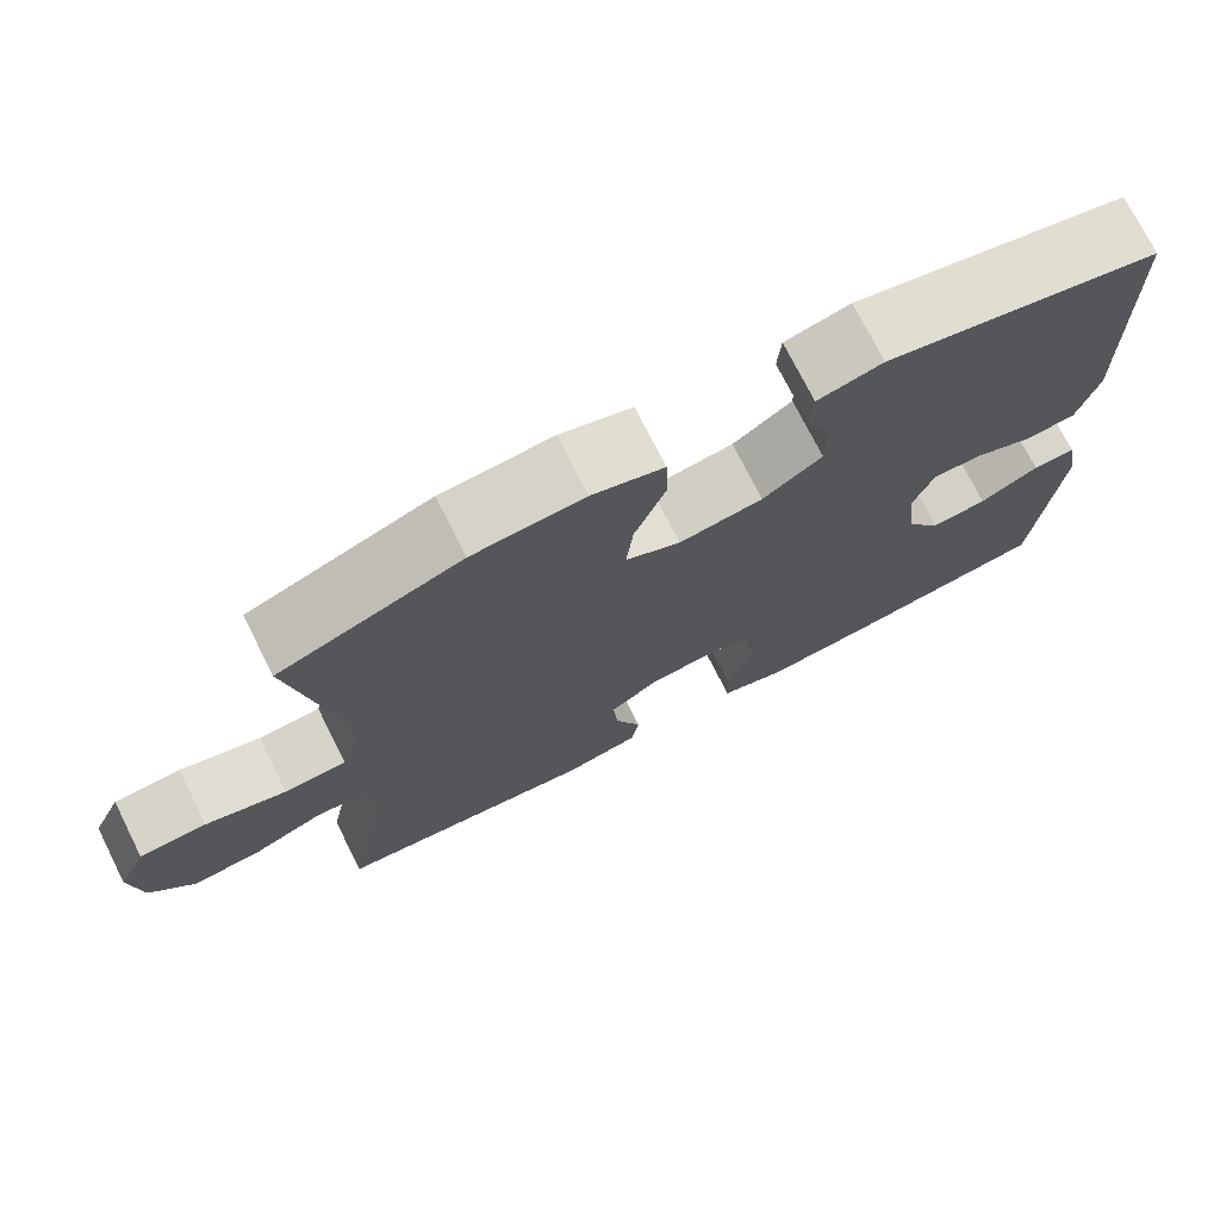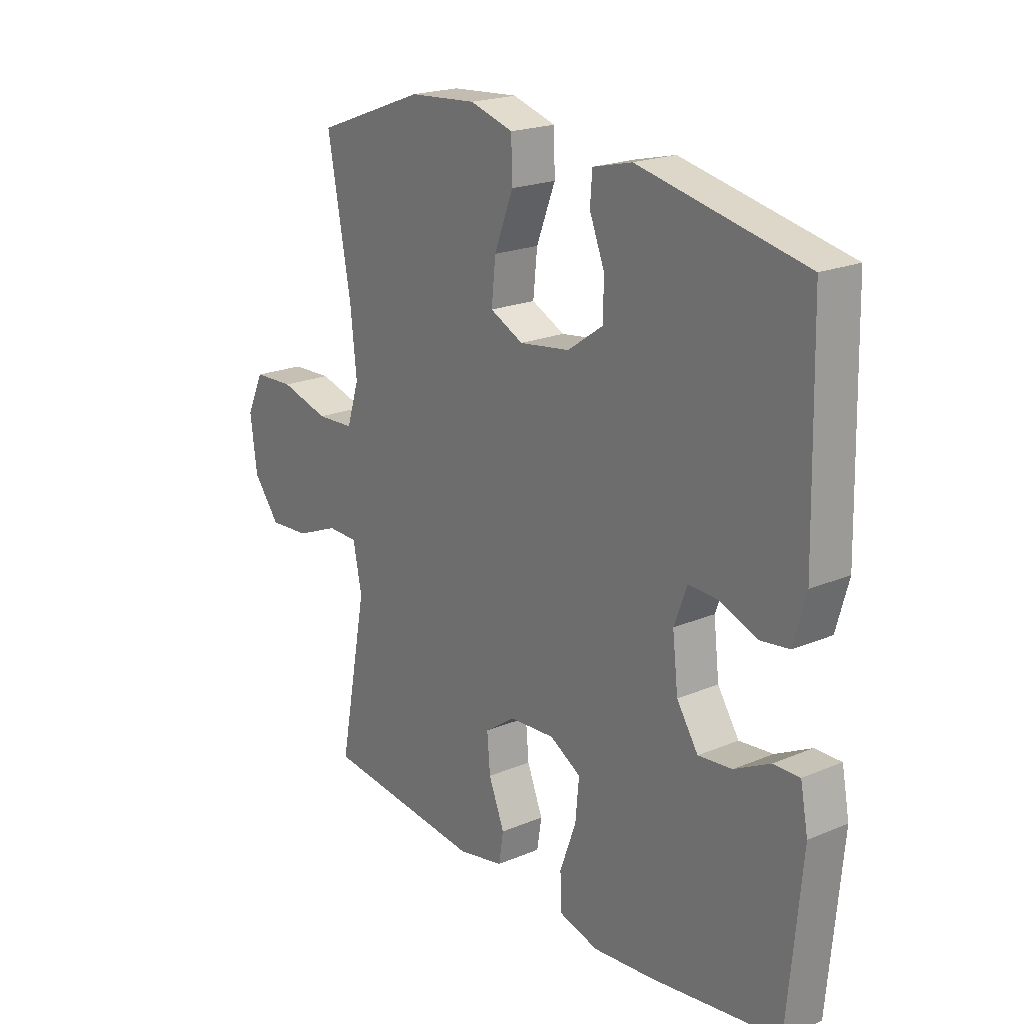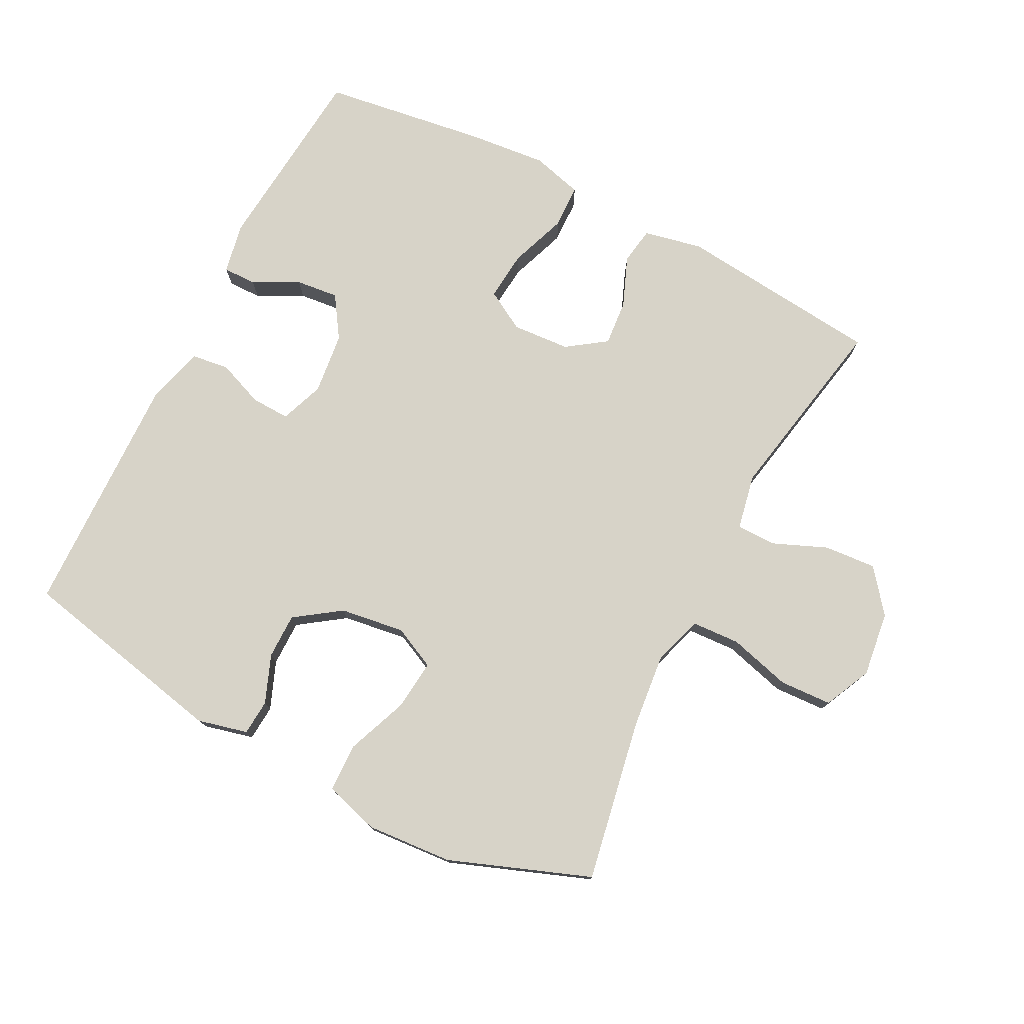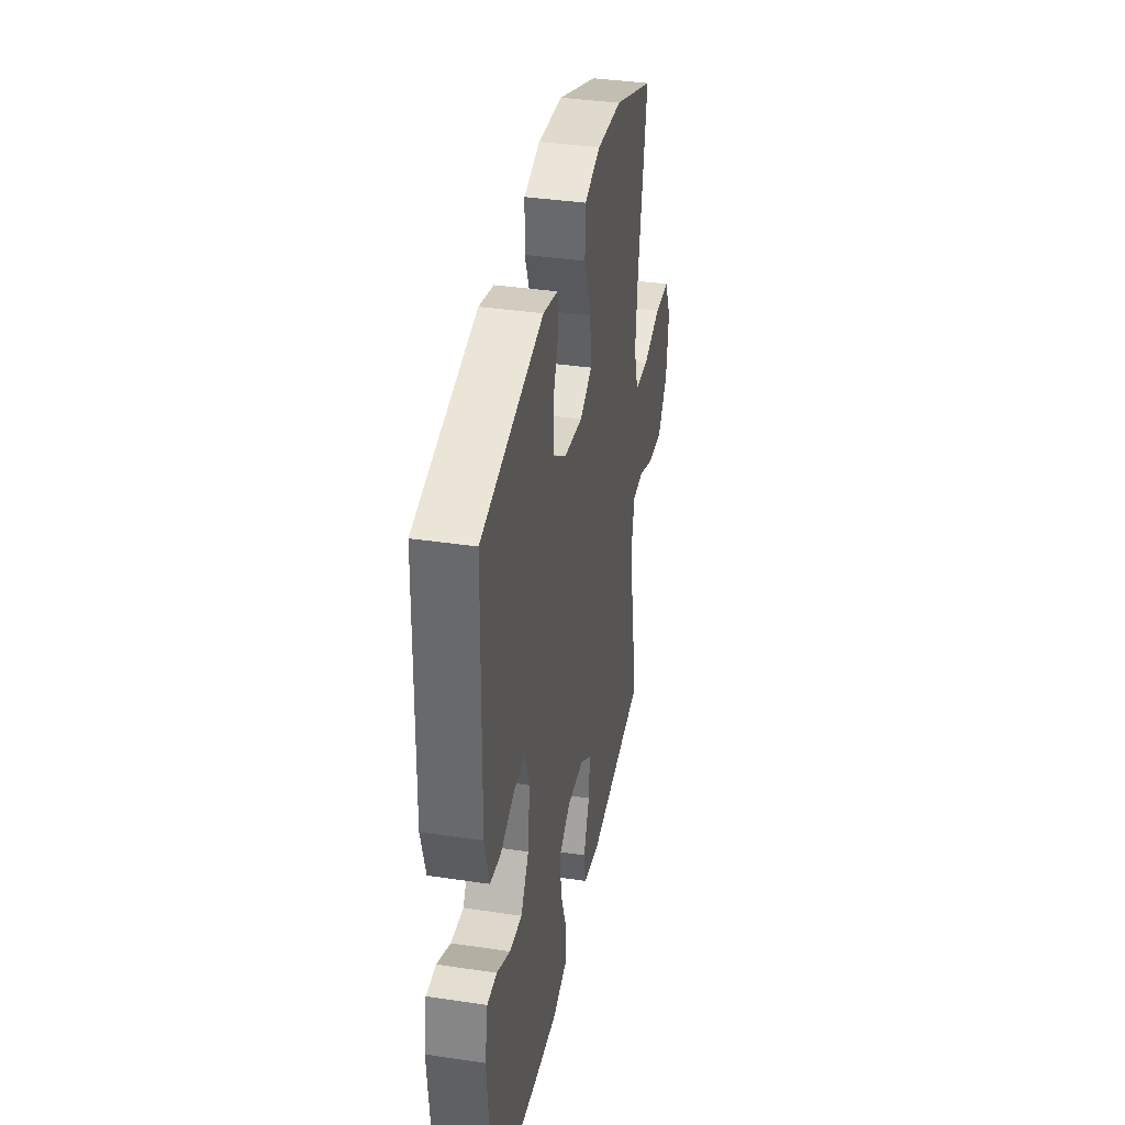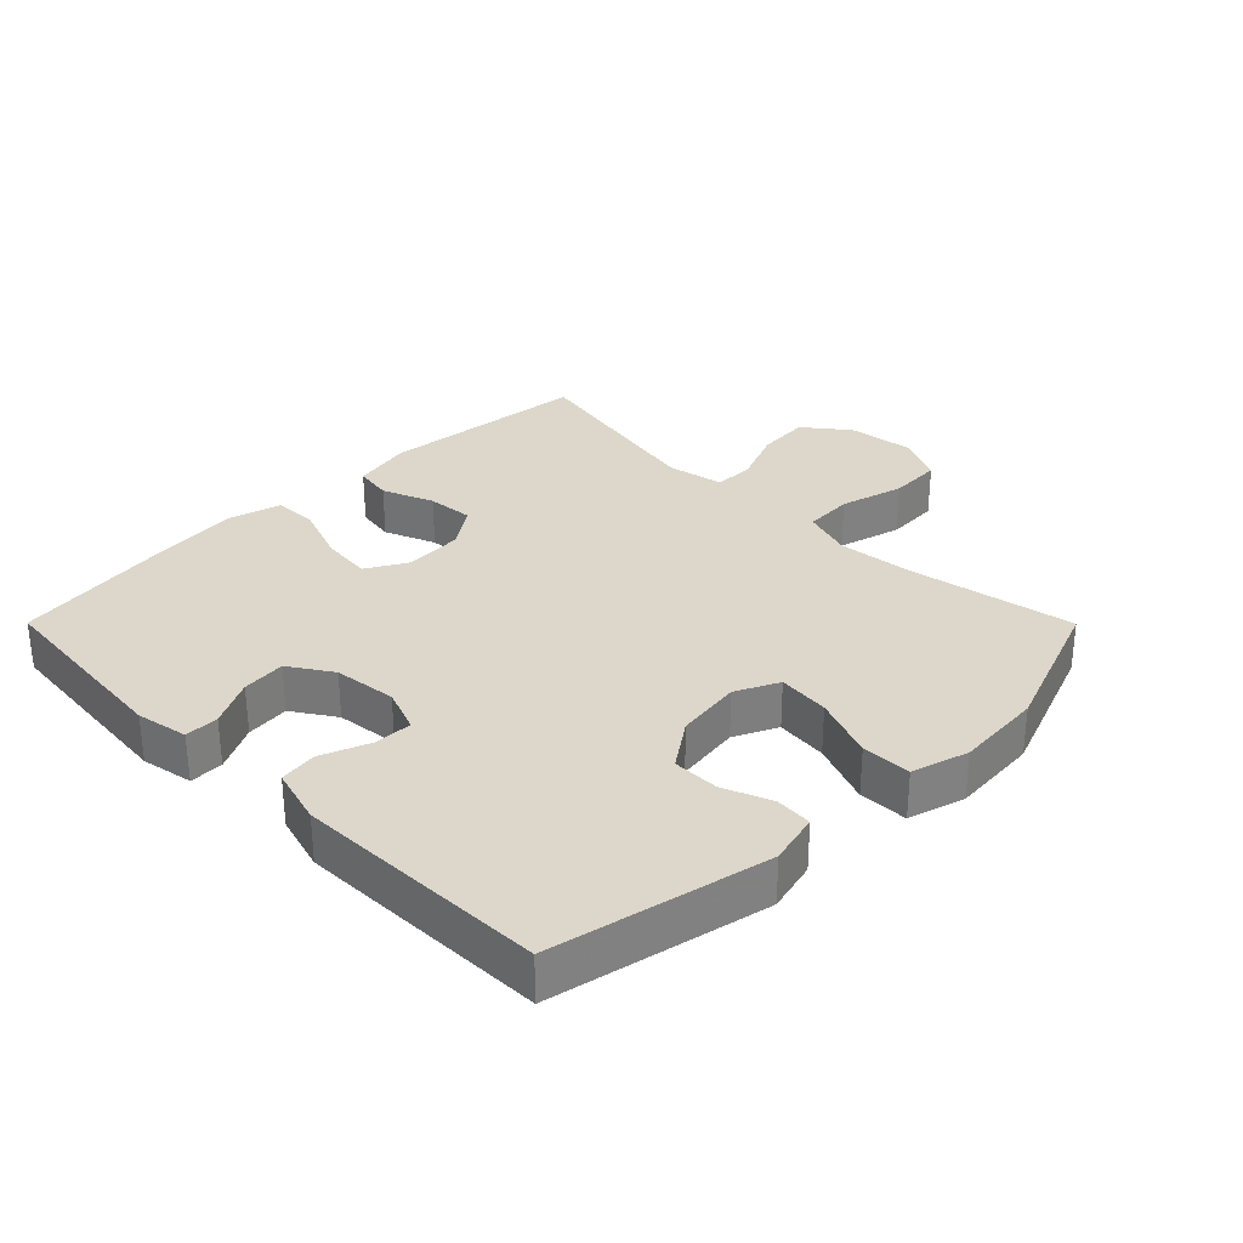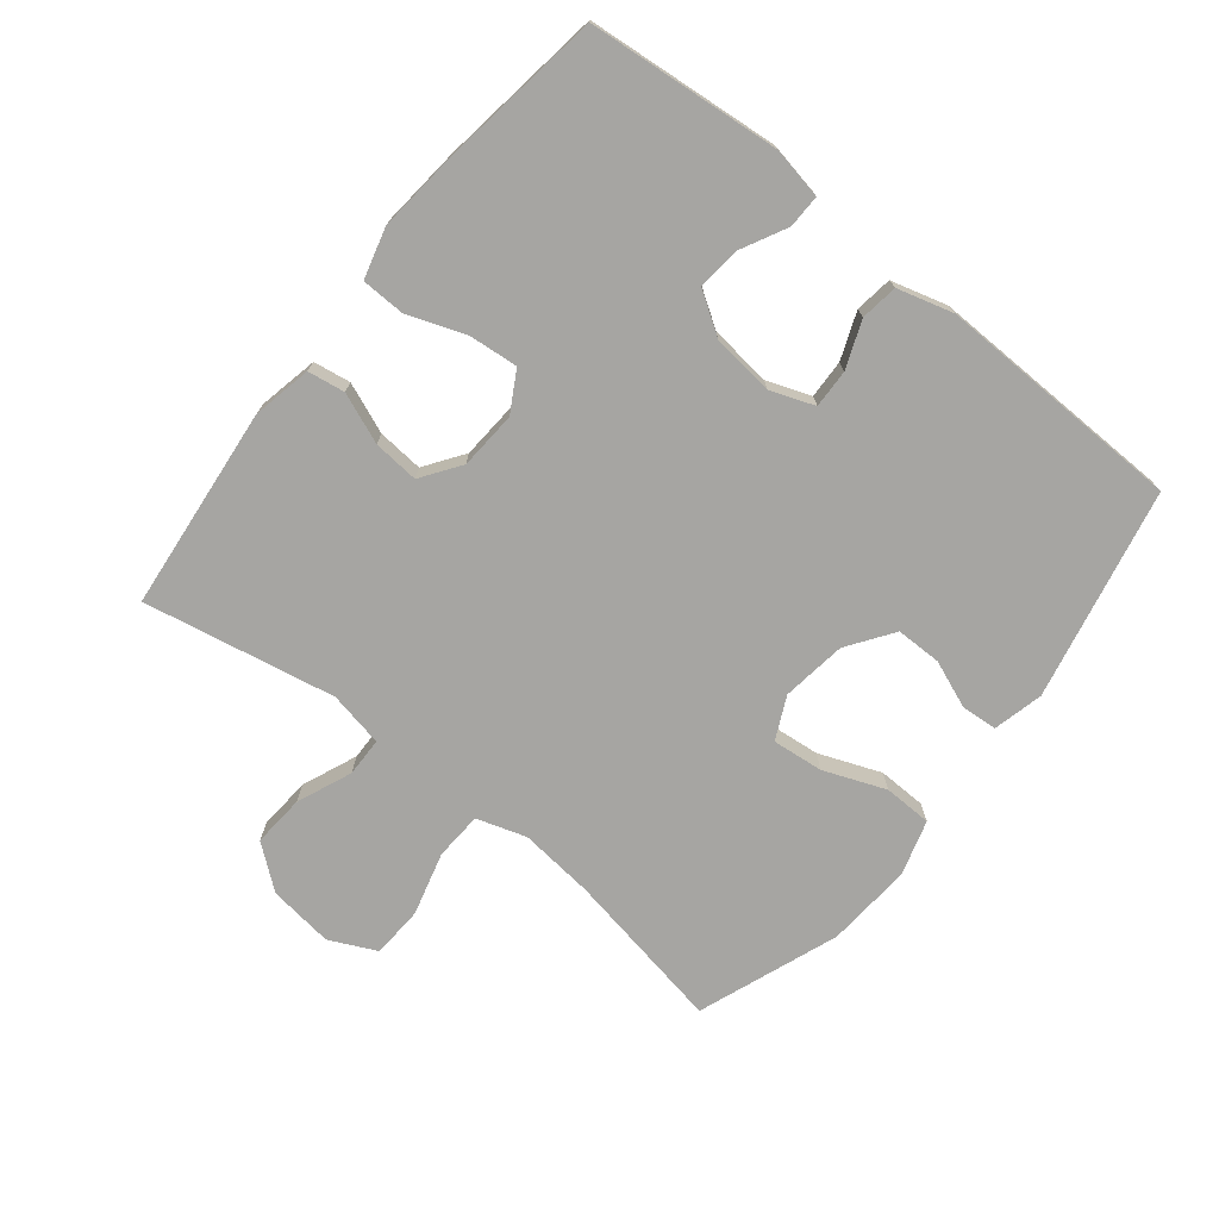
<metadata>
{"format":"obj","ext":"obj","renderer":"f3d","projection":"perspective","resolution":1024,"background":"white","views":[{"elev":73.9,"azim":153.3,"up":"+Z"},{"elev":20.7,"azim":-127.2,"up":"+Z"},{"elev":76.7,"azim":27.2,"up":"+Y"},{"elev":37.1,"azim":-79.1,"up":"+Z"},{"elev":30.8,"azim":-44.9,"up":"+Y"},{"elev":-73.6,"azim":-128.6,"up":"+Y"}]}
</metadata>
<code>
v 0.5 0.07 0.5
v 0.454 0.07 0.25
v 0.442 0.07 0.135
v 0.466 0.07 0.059
v 0.54 0.07 0.055
v 0.636 0.07 0.081
v 0.716 0.07 0.077
v 0.75 0.07 0.005
v 0.737 0.07 -0.095
v 0.685 0.07 -0.161
v 0.605 0.07 -0.155
v 0.521 0.07 -0.12
v 0.461 0.07 -0.121
v 0.444 0.07 -0.206
v 0.5 0.07 -0.5
v 0.186 0.07 -0.532
v 0.096 0.07 -0.513
v 0.087 0.07 -0.456
v 0.118 0.07 -0.379
v 0.124 0.07 -0.309
v 0.064 0.07 -0.267
v -0.025 0.07 -0.261
v -0.086 0.07 -0.296
v -0.079 0.07 -0.372
v -0.047 0.07 -0.46
v -0.049 0.07 -0.527
v -0.127 0.07 -0.548
v -0.249 0.07 -0.536
v -0.5 0.07 -0.5
v -0.527 0.07 -0.204
v -0.512 0.07 -0.126
v -0.461 0.07 -0.127
v -0.391 0.07 -0.163
v -0.325 0.07 -0.17
v -0.283 0.07 -0.106
v -0.272 0.07 -0.011
v -0.297 0.07 0.056
v -0.356 0.07 0.054
v -0.428 0.07 0.026
v -0.485 0.07 0.034
v -0.509 0.07 0.12
v -0.5 0.07 0.5
v -0.176 0.07 0.568
v -0.099 0.07 0.549
v -0.095 0.07 0.494
v -0.124 0.07 0.421
v -0.124 0.07 0.351
v -0.054 0.07 0.302
v 0.045 0.07 0.288
v 0.11 0.07 0.319
v 0.102 0.07 0.397
v 0.065 0.07 0.492
v 0.067 0.07 0.566
v 0.152 0.07 0.591
v 0.284 0.07 0.581
v 0.5 0 0.5
v 0.454 0 0.25
v 0.442 0 0.135
v 0.466 0 0.059
v 0.54 0 0.055
v 0.636 0 0.081
v 0.716 0 0.077
v 0.75 0 0.005
v 0.737 0 -0.095
v 0.685 0 -0.161
v 0.605 0 -0.155
v 0.521 0 -0.12
v 0.461 0 -0.121
v 0.444 0 -0.206
v 0.5 0 -0.5
v 0.186 0 -0.532
v 0.096 0 -0.513
v 0.087 0 -0.456
v 0.118 0 -0.379
v 0.124 0 -0.309
v 0.064 0 -0.267
v -0.025 0 -0.261
v -0.086 0 -0.296
v -0.079 0 -0.372
v -0.047 0 -0.46
v -0.049 0 -0.527
v -0.127 0 -0.548
v -0.249 0 -0.536
v -0.5 0 -0.5
v -0.527 0 -0.204
v -0.512 0 -0.126
v -0.461 0 -0.127
v -0.391 0 -0.163
v -0.325 0 -0.17
v -0.283 0 -0.106
v -0.272 0 -0.011
v -0.297 0 0.056
v -0.356 0 0.054
v -0.428 0 0.026
v -0.485 0 0.034
v -0.509 0 0.12
v -0.5 0 0.5
v -0.176 0 0.568
v -0.099 0 0.549
v -0.095 0 0.494
v -0.124 0 0.421
v -0.124 0 0.351
v -0.054 0 0.302
v 0.045 0 0.288
v 0.11 0 0.319
v 0.102 0 0.397
v 0.065 0 0.492
v 0.067 0 0.566
v 0.152 0 0.591
v 0.284 0 0.581
f 54 55 1 2
f 51 52 53 54
f 50 51 54 2
f 49 50 2 3
f 48 49 3 4
f 43 44 45 46
f 43 46 47
f 42 43 47
f 41 42 47 48
f 38 39 40 41
f 37 38 41 48
f 30 31 32 33
f 30 33 34
f 29 30 34
f 28 29 34 35
f 24 25 26 27
f 23 24 27 28
f 16 17 18 19
f 14 15 16 19
f 13 14 19 20
f 9 10 11 12
f 9 12 13
f 8 9 13
f 5 6 7 8
f 4 5 8 13
f 36 37 48 4
f 23 28 35 36
f 22 23 36 4
f 4 13 20 21
f 4 21 22
f 57 56 110 109
f 109 108 107 106
f 57 109 106 105
f 58 57 105 104
f 59 58 104 103
f 101 100 99 98
f 102 101 98
f 102 98 97
f 103 102 97 96
f 96 95 94 93
f 103 96 93 92
f 88 87 86 85
f 89 88 85
f 89 85 84
f 90 89 84 83
f 82 81 80 79
f 83 82 79 78
f 74 73 72 71
f 74 71 70 69
f 75 74 69 68
f 67 66 65 64
f 68 67 64
f 68 64 63
f 63 62 61 60
f 68 63 60 59
f 59 103 92 91
f 91 90 83 78
f 59 91 78 77
f 76 75 68 59
f 77 76 59
f 1 56 57 2
f 2 57 58 3
f 3 58 59 4
f 4 59 60 5
f 5 60 61 6
f 6 61 62 7
f 7 62 63 8
f 8 63 64 9
f 9 64 65 10
f 10 65 66 11
f 11 66 67 12
f 12 67 68 13
f 13 68 69 14
f 14 69 70 15
f 15 70 71 16
f 16 71 72 17
f 17 72 73 18
f 18 73 74 19
f 19 74 75 20
f 20 75 76 21
f 21 76 77 22
f 22 77 78 23
f 23 78 79 24
f 24 79 80 25
f 25 80 81 26
f 26 81 82 27
f 27 82 83 28
f 28 83 84 29
f 29 84 85 30
f 30 85 86 31
f 31 86 87 32
f 32 87 88 33
f 33 88 89 34
f 34 89 90 35
f 35 90 91 36
f 36 91 92 37
f 37 92 93 38
f 38 93 94 39
f 39 94 95 40
f 40 95 96 41
f 41 96 97 42
f 42 97 98 43
f 43 98 99 44
f 44 99 100 45
f 45 100 101 46
f 46 101 102 47
f 47 102 103 48
f 48 103 104 49
f 49 104 105 50
f 50 105 106 51
f 51 106 107 52
f 52 107 108 53
f 53 108 109 54
f 54 109 110 55
f 55 110 56 1

</code>
